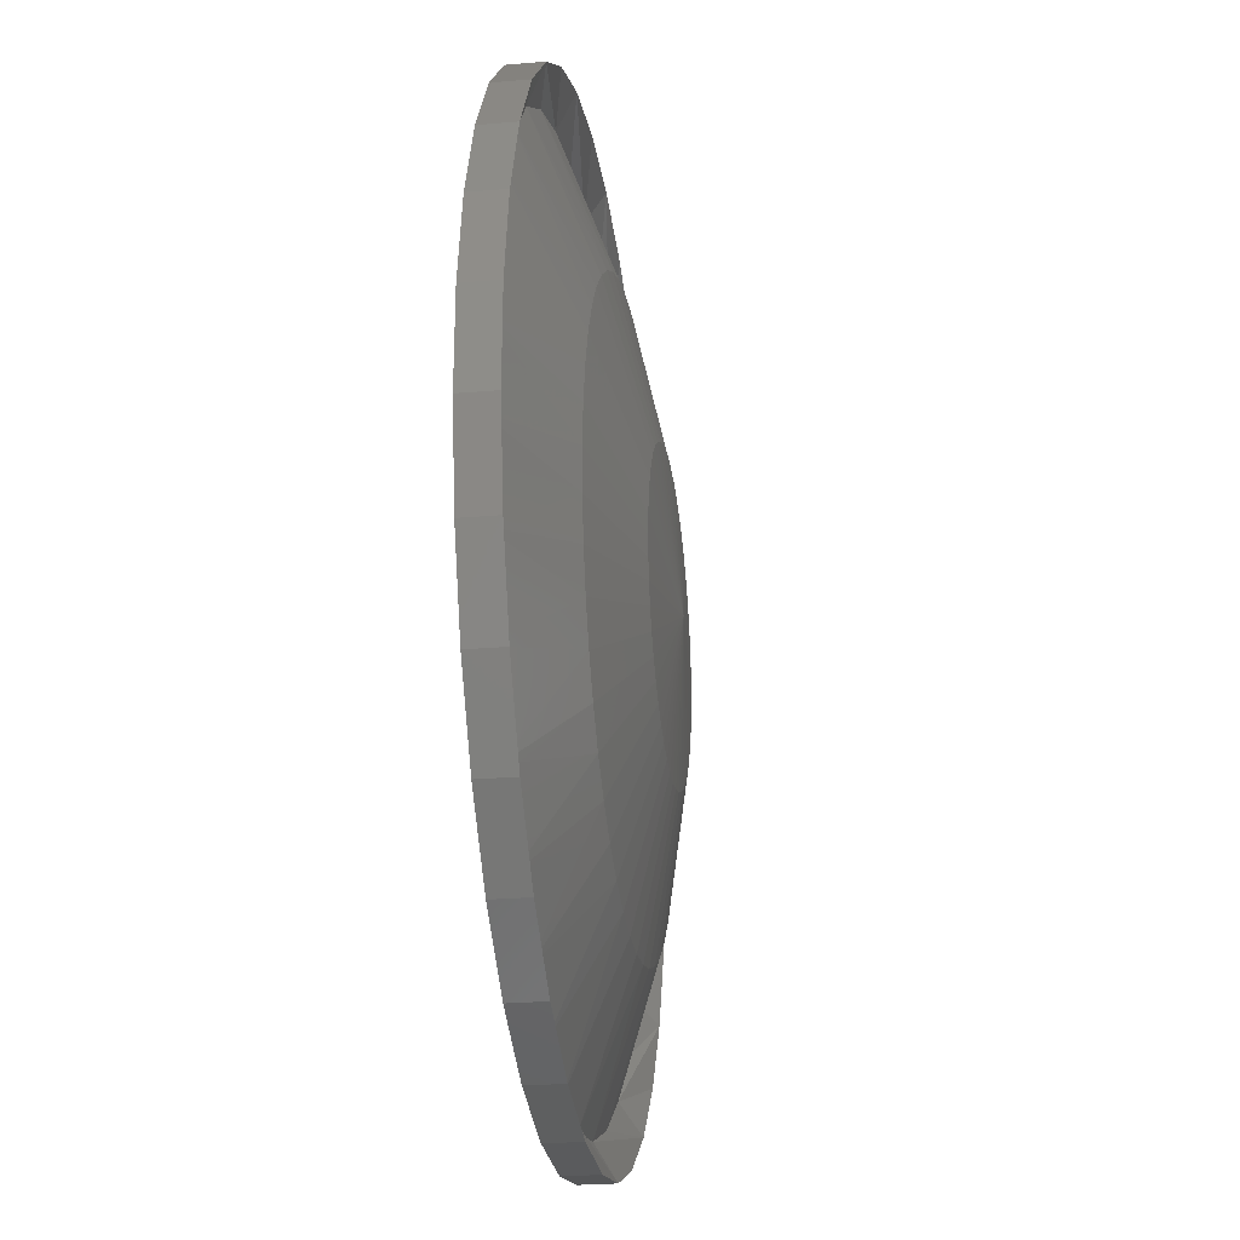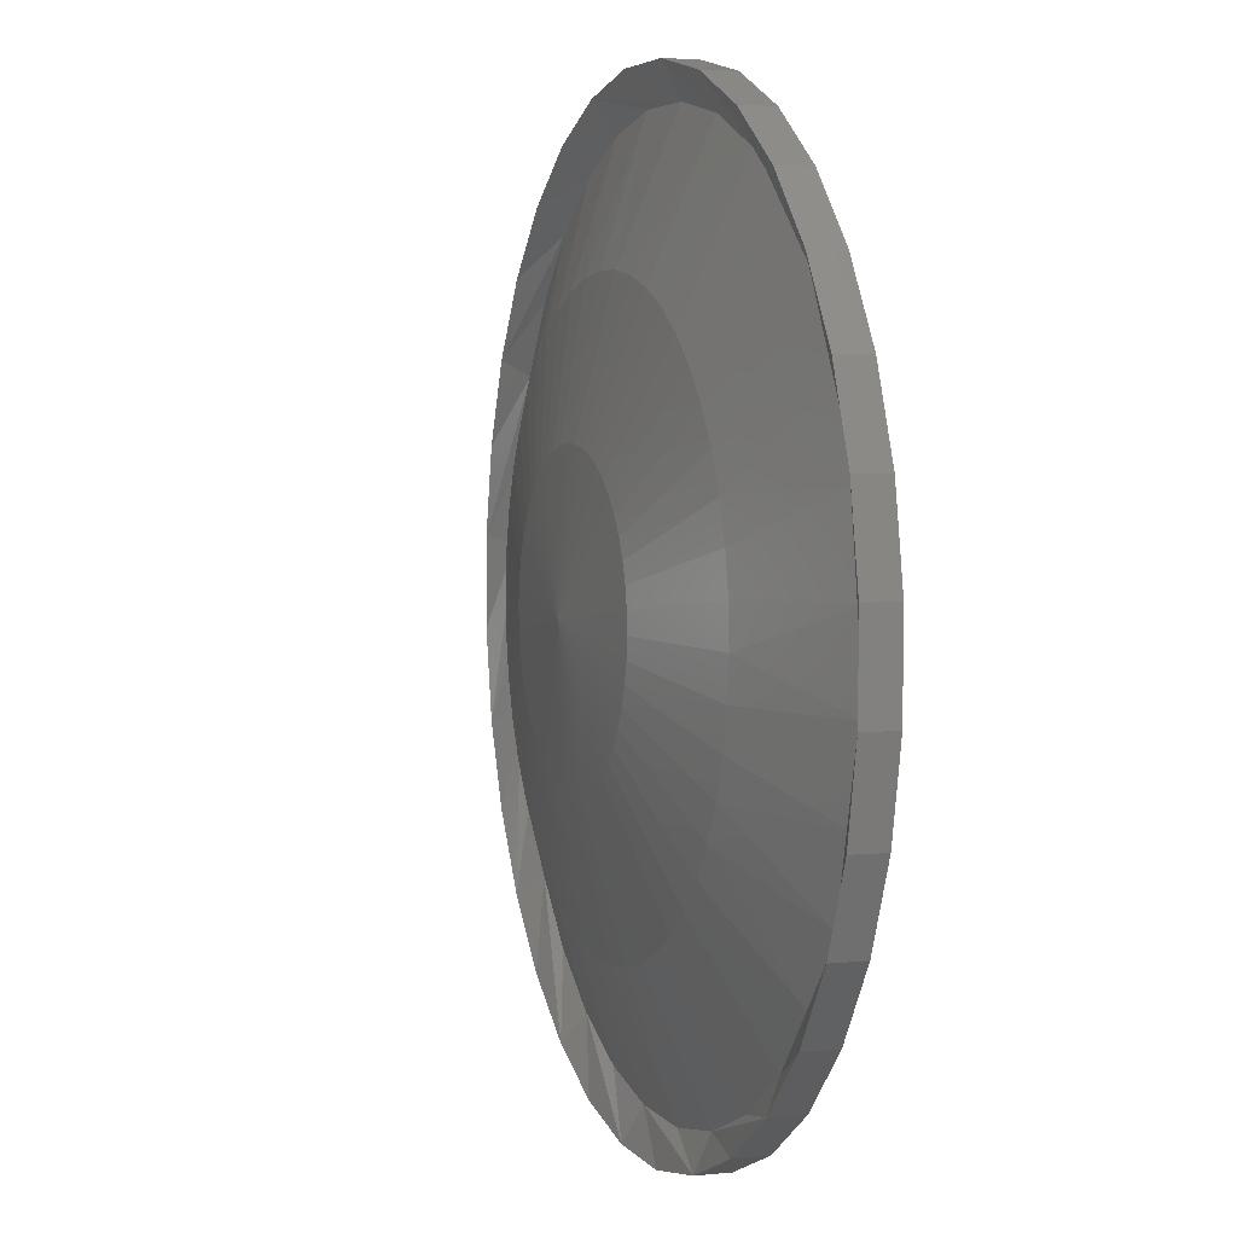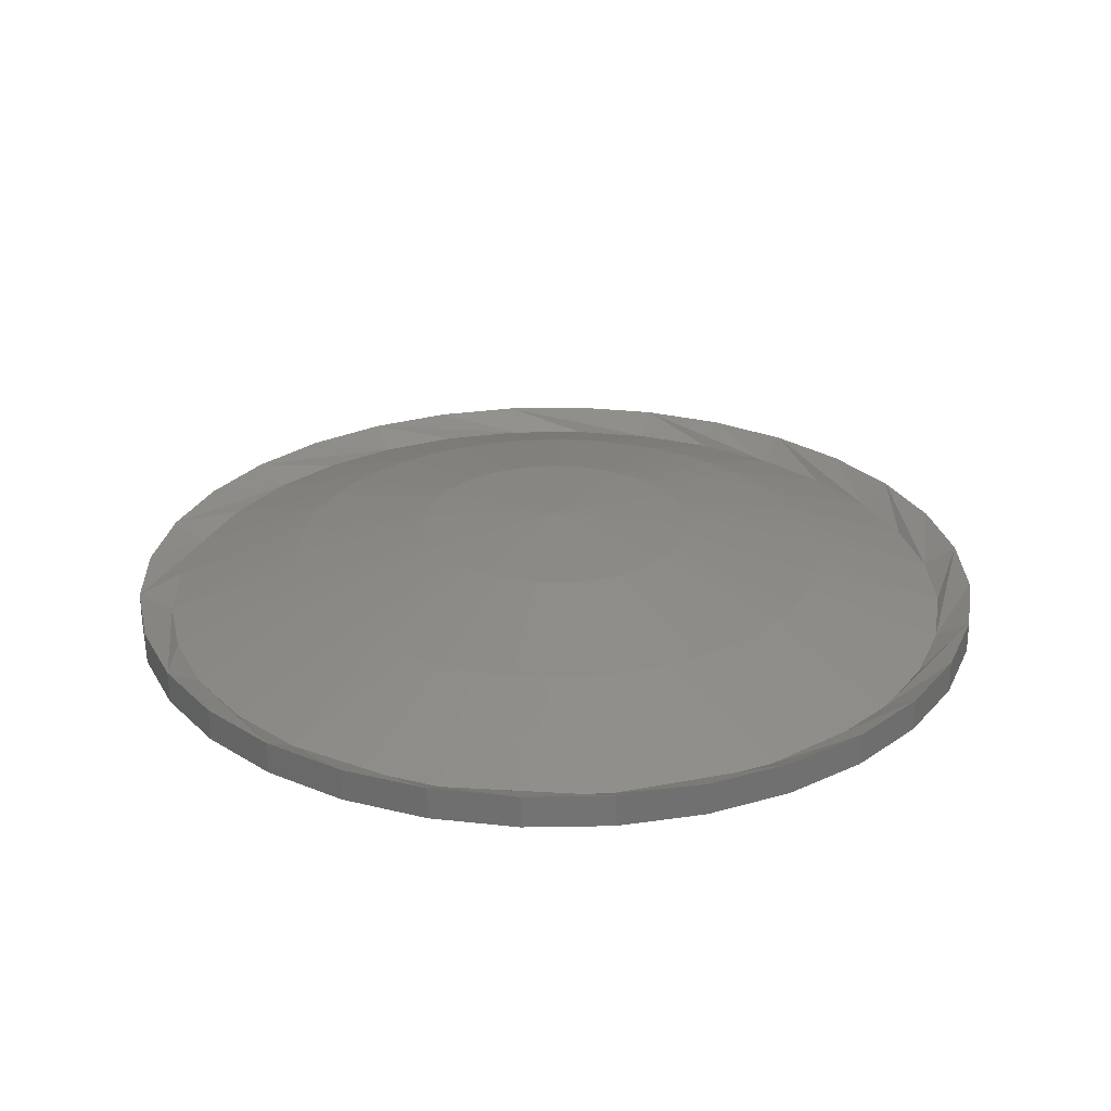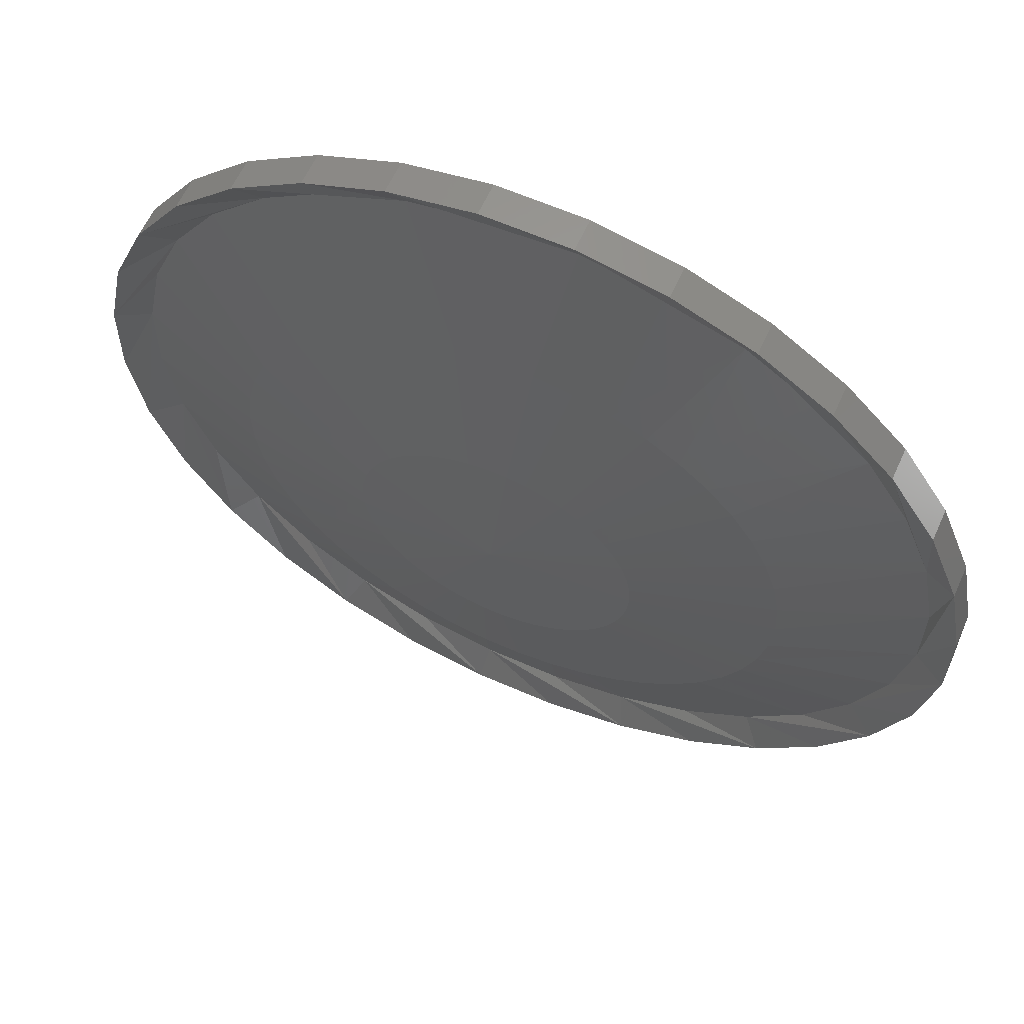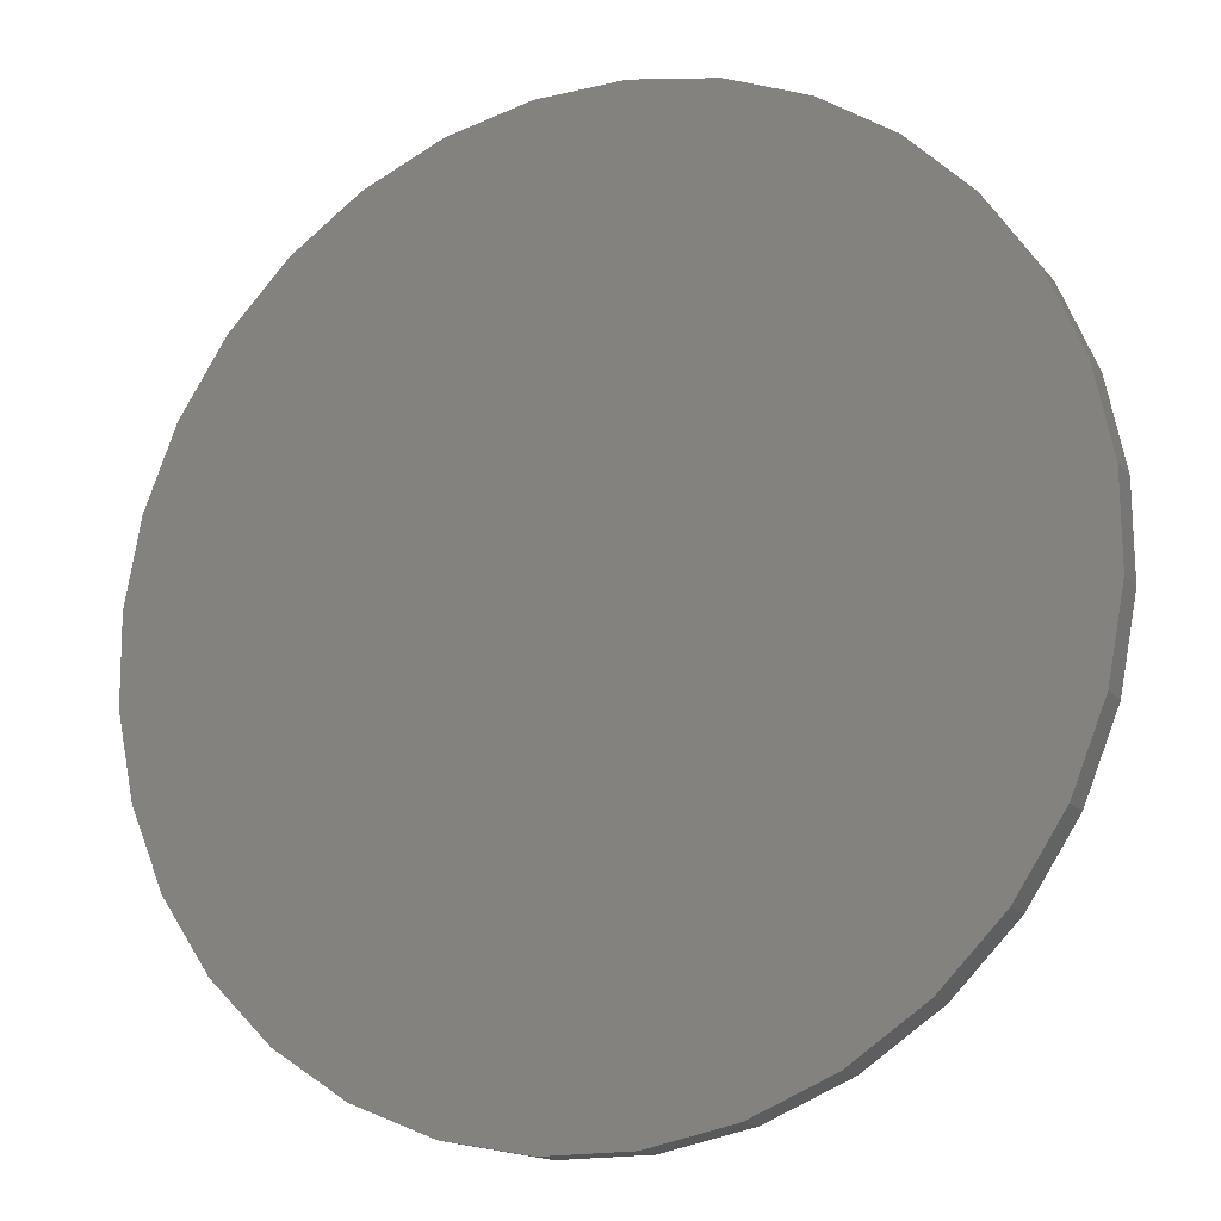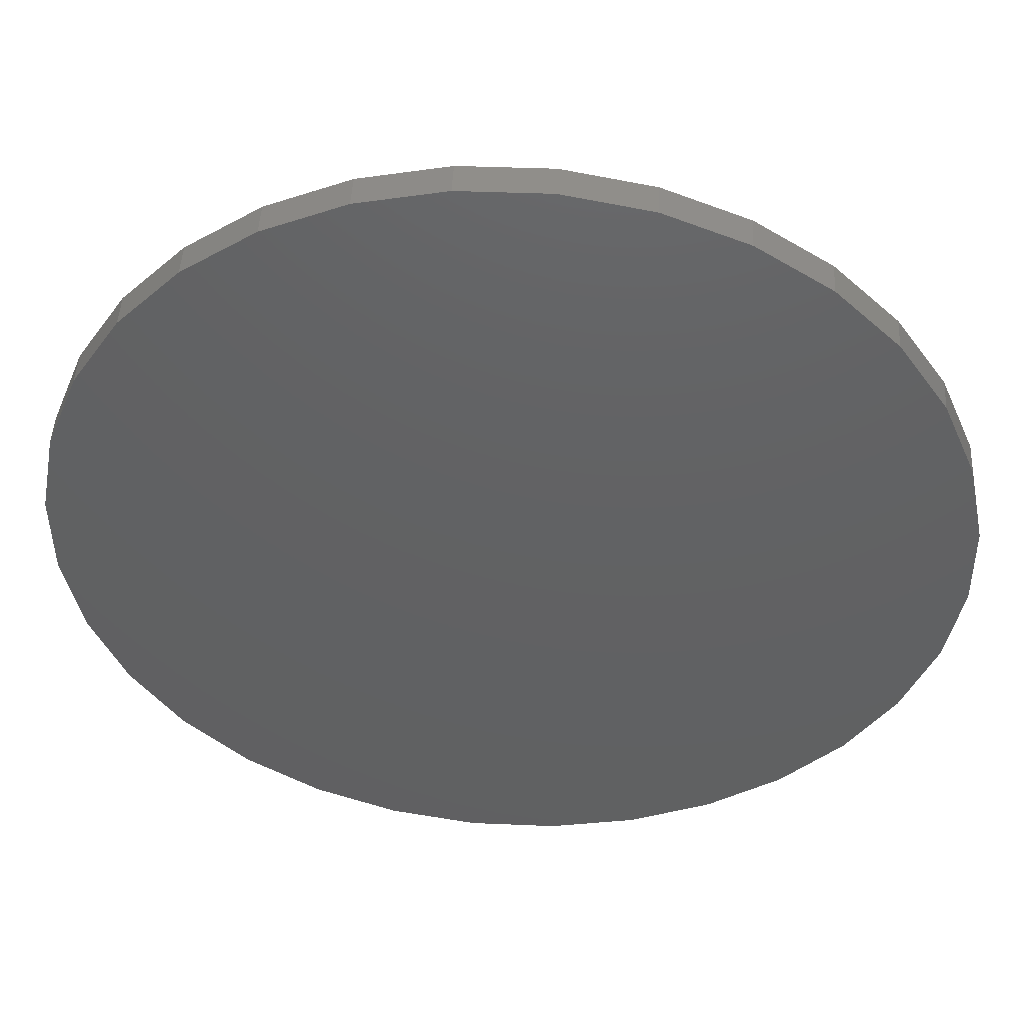
<metadata>
{"format":"stl","ext":"stl","renderer":"f3d","projection":"perspective","resolution":1024,"background":"white","views":[{"elev":-25.7,"azim":-82.1,"up":"+Y"},{"elev":4.0,"azim":71.2,"up":"+Y"},{"elev":27.2,"azim":144.2,"up":"+Z"},{"elev":60.7,"azim":24.1,"up":"+Y"},{"elev":-15.7,"azim":-154.6,"up":"+Y"},{"elev":46.9,"azim":-176.9,"up":"+Y"}]}
</metadata>
<code>
# stl→obj: 189 verts, 374 faces
v 0.1056 -0.3598 7.703e-16
v 0.03335 -0.3735 7.85e-16
v -0.04016 -0.3728 7.843e-16
v -0.1121 -0.3578 7.681e-16
v 0.1121 0.3578 -4.828e-18
v -0.03335 0.3735 -2.175e-17
v 0.04016 0.3728 -2.103e-17
v 0.1737 -0.3323 7.405e-16
v -0.1798 -0.3291 7.371e-16
v 0.2352 -0.292 6.97e-16
v -0.2405 -0.2877 6.923e-16
v 0.2877 -0.2405 6.414e-16
v -0.292 -0.2352 6.357e-16
v 0.3291 -0.1798 5.758e-16
v -0.3323 -0.1737 5.693e-16
v 0.3578 -0.1121 5.027e-16
v -0.3598 -0.1056 4.957e-16
v 0.3728 -0.04016 4.25e-16
v -0.3735 -0.03335 4.177e-16
v 0.3735 0.03335 3.456e-16
v -0.3728 0.04016 3.383e-16
v 0.3598 0.1056 2.676e-16
v -0.3578 0.1121 2.605e-16
v 0.3323 0.1737 1.94e-16
v -0.3291 0.1798 1.875e-16
v 0.292 0.2352 1.276e-16
v -0.2877 0.2405 1.219e-16
v 0.2405 0.2877 7.093e-17
v -0.2352 0.292 6.624e-17
v 0.1798 0.3291 2.622e-17
v -0.1737 0.3323 2.274e-17
v -0.1056 0.3598 -6.974e-18
v 0.1798 0.3291 0.02763
v 0.1121 0.3578 0.02763
v 0.04016 0.3728 0.02763
v -0.03335 0.3735 0.02763
v -0.1056 0.3598 0.02763
v -0.1737 0.3323 0.02763
v -0.2352 0.292 0.02763
v -0.2877 0.2405 0.02763
v -0.3291 0.1798 0.02763
v -0.3578 0.1121 0.02763
v -0.3728 0.04016 0.02763
v -0.3735 -0.03335 0.02763
v -0.3598 -0.1056 0.02763
v -0.3323 -0.1737 0.02763
v -0.292 -0.2352 0.02763
v -0.2405 -0.2877 0.02763
v -0.1798 -0.3291 0.02763
v -0.1121 -0.3578 0.02763
v -0.04016 -0.3728 0.02763
v 0.03335 -0.3735 0.02763
v 0.1056 -0.3598 0.02763
v 0.1737 -0.3323 0.02763
v 0.2352 -0.292 0.02763
v 0.2877 -0.2405 0.02763
v 0.3291 -0.1798 0.02763
v 0.3578 -0.1121 0.02763
v 0.3728 -0.04016 0.02763
v 0.3735 0.03335 0.02763
v 0.3598 0.1056 0.02763
v 0.3323 0.1737 0.02763
v 0.292 0.2352 0.02763
v 0.2405 0.2877 0.02763
v -0.1665 -0.3048 0.01184
v -0.14 -0.1893 0.05292
v -0.2228 -0.2665 0.01184
v -0.1129 -0.2066 0.05292
v 0.1665 0.3048 0.01184
v 0.08369 0.2201 0.05292
v 0.1129 0.2066 0.05292
v 0.1039 0.3315 0.01184
v -0.1644 -0.1685 0.05292
v -0.2705 -0.2179 0.01184
v -0.2038 -0.1179 0.05292
v -0.3078 -0.1609 0.01184
v -0.1858 -0.1445 0.05292
v -0.218 -0.08904 0.05292
v -0.3333 -0.0978 0.01184
v -0.2339 -0.02694 0.05292
v -0.346 -0.03089 0.01184
v -0.2281 -0.05853 0.05292
v -0.2354 0.005163 0.05292
v -0.3454 0.0372 0.01184
v -0.2253 0.06848 0.05292
v -0.3315 0.1039 0.01184
v -0.2325 0.03717 0.05292
v -0.2138 0.09851 0.05292
v -0.3048 0.1665 0.01184
v -0.1984 0.1267 0.05292
v -0.2665 0.2228 0.01184
v -0.1569 0.1756 0.05292
v -0.2179 0.2705 0.01184
v -0.1793 0.1526 0.05292
v -0.1315 0.1953 0.05292
v -0.1609 0.3078 0.01184
v -0.07396 0.2235 0.05292
v -0.0978 0.3333 0.01184
v -0.1037 0.2114 0.05292
v -0.04284 0.2315 0.05292
v -0.03089 0.346 0.01184
v 0.02121 0.2345 0.05292
v 0.0372 0.3454 0.01184
v -0.01091 0.2352 0.05292
v 0.05295 0.2294 0.05292
v 0 9.379e-17 0.08684
v 0.057 0.1043 0.07808
v 0.04227 0.1111 0.07808
v 0.02674 0.1159 0.07808
v 0.01071 0.1184 0.07808
v -0.005511 0.1188 0.07808
v -0.02163 0.1169 0.07808
v -0.03735 0.1129 0.07808
v -0.05237 0.1067 0.07808
v -0.06642 0.09862 0.07808
v -0.07923 0.08866 0.07808
v -0.09057 0.07704 0.07808
v -0.1002 0.06399 0.07808
v -0.108 0.04975 0.07808
v -0.1138 0.03458 0.07808
v -0.1174 0.01877 0.07808
v -0.1189 0.002608 0.07808
v -0.1181 -0.0136 0.07808
v -0.1152 -0.02956 0.07808
v -0.1101 -0.04497 0.07808
v -0.1029 -0.05954 0.07808
v -0.09386 -0.073 0.07808
v -0.08304 -0.0851 0.07808
v -0.07068 -0.09561 0.07808
v -0.057 -0.1043 0.07808
v 0.14 0.1893 0.05292
v 0.2228 0.2665 0.01184
v -0.08369 -0.2201 0.05292
v -0.1039 -0.3315 0.01184
v 0.1644 0.1685 0.05292
v 0.2705 0.2179 0.01184
v 0.2038 0.1179 0.05292
v 0.3078 0.1609 0.01184
v 0.1858 0.1445 0.05292
v 0.218 0.08904 0.05292
v 0.3333 0.0978 0.01184
v 0.2339 0.02694 0.05292
v 0.346 0.03089 0.01184
v 0.2281 0.05853 0.05292
v 0.2354 -0.005163 0.05292
v 0.3454 -0.0372 0.01184
v 0.2253 -0.06848 0.05292
v 0.3315 -0.1039 0.01184
v 0.2325 -0.03717 0.05292
v 0.2138 -0.09851 0.05292
v 0.3048 -0.1665 0.01184
v 0.1984 -0.1267 0.05292
v 0.2665 -0.2228 0.01184
v 0.1569 -0.1756 0.05292
v 0.2179 -0.2705 0.01184
v 0.1793 -0.1526 0.05292
v 0.1315 -0.1953 0.05292
v 0.1609 -0.3078 0.01184
v 0.07396 -0.2235 0.05292
v 0.0978 -0.3333 0.01184
v 0.1037 -0.2114 0.05292
v 0.04284 -0.2315 0.05292
v 0.03089 -0.346 0.01184
v -0.02121 -0.2345 0.05292
v -0.0372 -0.3454 0.01184
v 0.01091 -0.2352 0.05292
v -0.05295 -0.2294 0.05292
v -0.04227 -0.1111 0.07808
v -0.02674 -0.1159 0.07808
v -0.01071 -0.1184 0.07808
v 0.005511 -0.1188 0.07808
v 0.02163 -0.1169 0.07808
v 0.03735 -0.1129 0.07808
v 0.05237 -0.1067 0.07808
v 0.06642 -0.09862 0.07808
v 0.07923 -0.08866 0.07808
v 0.09057 -0.07704 0.07808
v 0.1002 -0.06399 0.07808
v 0.108 -0.04975 0.07808
v 0.1138 -0.03458 0.07808
v 0.1174 -0.01877 0.07808
v 0.1189 -0.002608 0.07808
v 0.1181 0.0136 0.07808
v 0.1152 0.02956 0.07808
v 0.1101 0.04497 0.07808
v 0.1029 0.05954 0.07808
v 0.09386 0.073 0.07808
v 0.08304 0.0851 0.07808
v 0.07068 0.09561 0.07808
f 1 2 3
f 3 4 1
f 5 6 7
f 1 4 8
f 8 4 9
f 8 9 10
f 10 9 11
f 10 11 12
f 12 11 13
f 12 13 14
f 14 13 15
f 14 15 16
f 16 15 17
f 16 17 18
f 18 17 19
f 18 19 20
f 20 19 21
f 20 21 22
f 22 21 23
f 22 23 24
f 24 23 25
f 24 25 26
f 26 25 27
f 26 27 28
f 28 27 29
f 28 29 30
f 30 29 31
f 30 31 5
f 5 31 32
f 5 32 6
f 33 30 34
f 34 30 5
f 34 5 35
f 35 5 7
f 35 7 36
f 36 7 6
f 36 6 37
f 37 6 32
f 37 32 38
f 38 32 31
f 38 31 39
f 39 31 29
f 39 29 40
f 40 29 27
f 40 27 41
f 41 27 25
f 41 25 42
f 42 25 23
f 42 23 43
f 43 23 21
f 43 21 44
f 44 21 19
f 44 19 45
f 45 19 17
f 45 17 46
f 46 17 15
f 46 15 47
f 47 15 13
f 47 13 48
f 48 13 11
f 48 11 49
f 49 11 9
f 49 9 50
f 50 9 4
f 50 4 51
f 51 4 3
f 51 3 52
f 52 3 2
f 52 2 53
f 53 2 1
f 53 1 54
f 54 1 8
f 54 8 55
f 55 8 10
f 55 10 56
f 56 10 12
f 56 12 57
f 57 12 14
f 57 14 58
f 58 14 16
f 58 16 59
f 59 16 18
f 59 18 60
f 60 18 20
f 60 20 61
f 61 20 22
f 61 22 62
f 62 22 24
f 62 24 63
f 63 24 26
f 63 26 64
f 64 26 28
f 64 28 33
f 33 28 30
f 65 66 67
f 65 68 66
f 69 70 71
f 69 72 70
f 73 74 67
f 73 67 66
f 75 76 74
f 77 75 74
f 77 74 73
f 78 79 76
f 78 76 75
f 80 81 79
f 82 80 79
f 82 79 78
f 83 84 81
f 83 81 80
f 85 86 84
f 87 85 84
f 87 84 83
f 88 89 86
f 88 86 85
f 90 91 89
f 90 89 88
f 92 93 91
f 94 92 91
f 94 91 90
f 95 96 93
f 95 93 92
f 97 98 96
f 99 97 96
f 99 96 95
f 100 101 98
f 100 98 97
f 102 103 101
f 104 102 101
f 104 101 100
f 105 72 103
f 105 103 102
f 70 72 105
f 106 107 108
f 106 108 109
f 106 109 110
f 106 110 111
f 106 111 112
f 106 112 113
f 106 113 114
f 106 114 115
f 106 115 116
f 106 116 117
f 106 117 118
f 106 118 119
f 106 119 120
f 106 120 121
f 106 121 122
f 106 122 123
f 106 123 124
f 106 124 125
f 106 125 126
f 106 126 127
f 106 127 128
f 106 128 129
f 106 129 130
f 107 71 108
f 108 71 70
f 108 70 109
f 109 70 105
f 109 105 110
f 110 105 102
f 110 102 111
f 111 102 104
f 111 104 112
f 112 104 100
f 112 100 113
f 113 100 97
f 113 97 114
f 114 97 99
f 114 99 115
f 115 99 95
f 115 95 116
f 116 95 92
f 116 92 117
f 117 92 94
f 117 94 118
f 118 94 90
f 118 90 119
f 119 90 88
f 119 88 120
f 120 88 85
f 120 85 121
f 121 85 87
f 121 87 122
f 122 87 83
f 122 83 123
f 123 83 80
f 123 80 124
f 124 80 82
f 124 82 125
f 125 82 78
f 125 78 126
f 126 78 75
f 126 75 127
f 127 75 77
f 127 77 128
f 128 77 73
f 128 73 129
f 129 73 66
f 129 66 130
f 130 66 68
f 74 47 48
f 103 72 35
f 103 35 36
f 103 36 37
f 101 103 37
f 98 101 37
f 98 37 38
f 98 38 39
f 96 98 39
f 93 96 39
f 93 39 40
f 93 40 41
f 91 93 41
f 89 91 41
f 89 41 42
f 89 42 43
f 86 89 43
f 84 86 43
f 84 43 44
f 84 44 45
f 81 84 45
f 79 81 45
f 79 45 46
f 79 46 47
f 76 79 47
f 74 76 47
f 49 65 67
f 49 67 74
f 49 74 48
f 69 33 34
f 69 34 35
f 69 35 72
f 69 131 132
f 69 71 131
f 65 133 68
f 65 134 133
f 135 136 132
f 135 132 131
f 137 138 136
f 139 137 136
f 139 136 135
f 140 141 138
f 140 138 137
f 142 143 141
f 144 142 141
f 144 141 140
f 145 146 143
f 145 143 142
f 147 148 146
f 149 147 146
f 149 146 145
f 150 151 148
f 150 148 147
f 152 153 151
f 152 151 150
f 154 155 153
f 156 154 153
f 156 153 152
f 157 158 155
f 157 155 154
f 159 160 158
f 161 159 158
f 161 158 157
f 162 163 160
f 162 160 159
f 164 165 163
f 166 164 163
f 166 163 162
f 167 134 165
f 167 165 164
f 133 134 167
f 106 130 168
f 106 168 169
f 106 169 170
f 106 170 171
f 106 171 172
f 106 172 173
f 106 173 174
f 106 174 175
f 106 175 176
f 106 176 177
f 106 177 178
f 106 178 179
f 106 179 180
f 106 180 181
f 106 181 182
f 106 182 183
f 106 183 184
f 106 184 185
f 106 185 186
f 106 186 187
f 106 187 188
f 106 188 189
f 106 189 107
f 130 68 168
f 168 68 133
f 168 133 169
f 169 133 167
f 169 167 170
f 170 167 164
f 170 164 171
f 171 164 166
f 171 166 172
f 172 166 162
f 172 162 173
f 173 162 159
f 173 159 174
f 174 159 161
f 174 161 175
f 175 161 157
f 175 157 176
f 176 157 154
f 176 154 177
f 177 154 156
f 177 156 178
f 178 156 152
f 178 152 179
f 179 152 150
f 179 150 180
f 180 150 147
f 180 147 181
f 181 147 149
f 181 149 182
f 182 149 145
f 182 145 183
f 183 145 142
f 183 142 184
f 184 142 144
f 184 144 185
f 185 144 140
f 185 140 186
f 186 140 137
f 186 137 187
f 187 137 139
f 187 139 188
f 188 139 135
f 188 135 189
f 189 135 131
f 189 131 107
f 107 131 71
f 136 63 64
f 165 134 51
f 165 51 52
f 165 52 53
f 163 165 53
f 160 163 53
f 160 53 54
f 160 54 55
f 158 160 55
f 155 158 55
f 155 55 56
f 155 56 57
f 153 155 57
f 151 153 57
f 151 57 58
f 151 58 59
f 148 151 59
f 146 148 59
f 146 59 60
f 146 60 61
f 143 146 61
f 141 143 61
f 141 61 62
f 141 62 63
f 138 141 63
f 136 138 63
f 33 69 132
f 33 132 136
f 33 136 64
f 65 49 50
f 65 50 51
f 65 51 134

</code>
